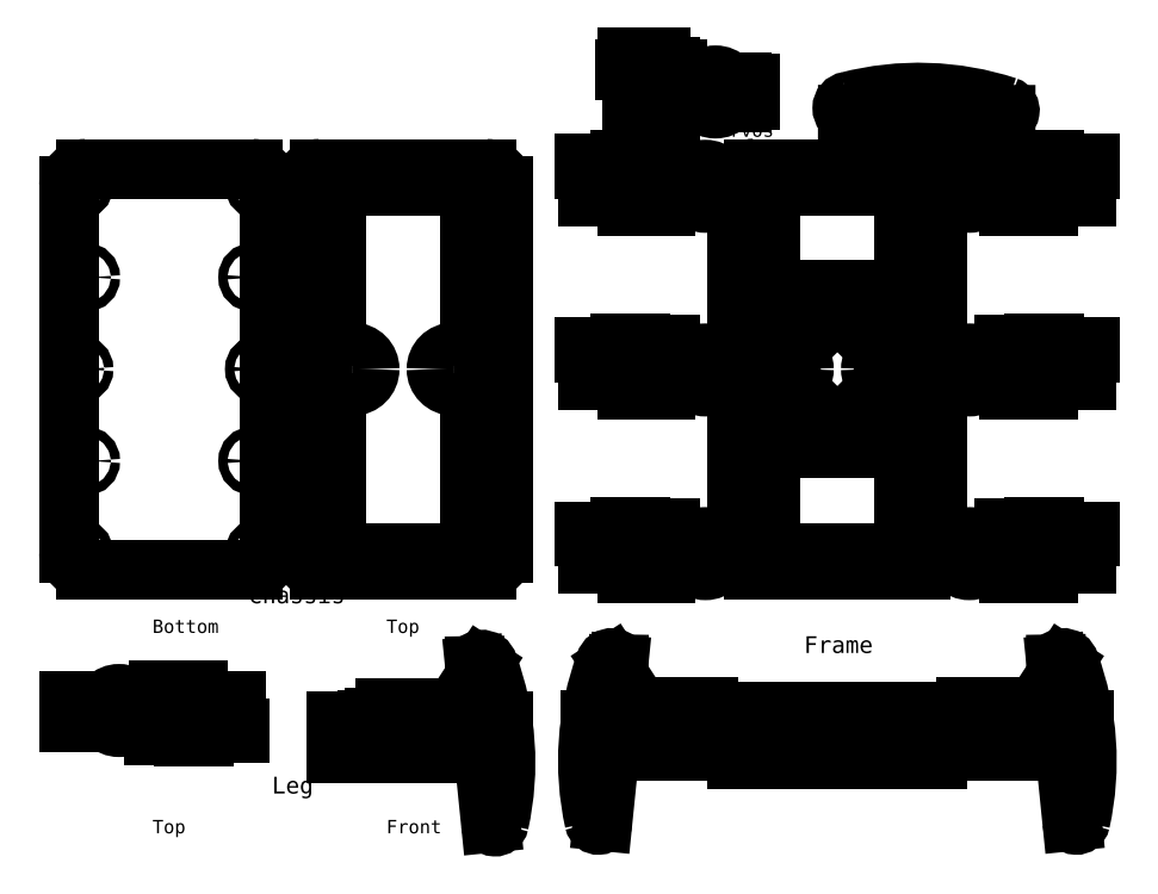
<metadata>
{"format":"dxf","ext":"dxf","renderer":"ezdxf+matplotlib","layout":"modelspace","background":"white","min_lineweight":24,"dpi":150}
</metadata>
<code>
0
SECTION
2
ENTITIES
0
LINE
8
0
10
-320
20
483
30
0
11
-312
21
483
31
0
0
LINE
8
0
10
-312
20
483
30
0
11
-312
21
481
31
0
0
LINE
8
0
10
-317
20
483
30
0
11
-317
21
486
31
0
0
LINE
8
0
10
-317
20
486
30
0
11
-315
21
486
31
0
0
LINE
8
0
10
-315
20
486
30
0
11
-315
21
483
31
0
0
LINE
8
0
10
-300
20
460
30
0
11
-323
21
460
31
0
0
LINE
8
0
10
-323
20
479
30
0
11
-300
21
479
31
0
0
LINE
8
0
10
-327.5
20
479
30
0
11
-323
21
479
31
0
0
LINE
8
0
10
-323
20
479
30
0
11
-323
21
480
31
0
0
LINE
8
0
10
-323
20
480
30
0
11
-327.5
21
480
31
0
0
LINE
8
0
10
-327.5
20
480
30
0
11
-327.5
21
479
31
0
0
LINE
8
0
10
-300
20
479
30
0
11
-295.5
21
479
31
0
0
LINE
8
0
10
-295.5
20
479
30
0
11
-295.5
21
480
31
0
0
LINE
8
0
10
-295.5
20
480
30
0
11
-300
21
480
31
0
0
LINE
8
0
10
-300
20
480
30
0
11
-300
21
479
31
0
0
LINE
8
0
10
-323
20
480
30
0
11
-323
21
481
31
0
0
LINE
8
0
10
-323
20
481
30
0
11
-300
21
481
31
0
0
LINE
8
0
10
-300
20
481
30
0
11
-300
21
480
31
0
0
LINE
8
0
10
-320
20
481
30
0
11
-320
21
483
31
0
0
LINE
8
0
10
-300
20
460
30
0
11
-300
21
479
31
0
0
LINE
8
0
10
-323
20
479
30
0
11
-323
21
460
31
0
0
CIRCLE
8
0
10
-283.5
20
466
30
0
40
1
0
CIRCLE
8
0
10
-253.5
20
466
30
0
40
1
0
CIRCLE
8
0
10
-273
20
466
30
0
40
5
0
CIRCLE
8
0
10
-273
20
466
30
0
40
2
0
LINE
8
0
10
-280
20
460
30
0
11
-257
21
460
31
0
0
LINE
8
0
10
-257
20
460
30
0
11
-257
21
472
31
0
0
LINE
8
0
10
-257
20
472
30
0
11
-280
21
472
31
0
0
LINE
8
0
10
-280
20
472
30
0
11
-280
21
460
31
0
0
LINE
8
0
10
-284.5
20
461
30
0
11
-280
21
461
31
0
0
LINE
8
0
10
-280
20
461
30
0
11
-280
21
471
31
0
0
LINE
8
0
10
-280
20
471
30
0
11
-284.5
21
471
31
0
0
LINE
8
0
10
-284.5
20
471
30
0
11
-284.5
21
461
31
0
0
LINE
8
0
10
-257
20
461
30
0
11
-252.5
21
461
31
0
0
LINE
8
0
10
-252.5
20
461
30
0
11
-252.5
21
471
31
0
0
LINE
8
0
10
-252.5
20
471
30
0
11
-257
21
471
31
0
0
LINE
8
0
10
-257
20
471
30
0
11
-257
21
461
31
0
0
CIRCLE
8
0
10
-273
20
466
30
0
40
10
0
LINE
8
0
10
-326
20
486
30
0
11
-306
21
486
31
0
0
LINE
8
0
10
-306
20
486
30
0
11
-306
21
487
31
0
0
LINE
8
0
10
-306
20
487
30
0
11
-326
21
487
31
0
0
LINE
8
0
10
-326
20
487
30
0
11
-326
21
486
31
0
0
INSERT
8
0
2
leg_top
10
-655
20
92.54
30
0
0
INSERT
8
0
2
leg_top
10
-146
20
302.5
30
0
41
1
42
-1
43
1
50
360
0
INSERT
8
0
2
leg_side
10
-393
20
86
30
0
0
LINE
8
0
10
-260
20
91
30
0
11
-140
21
91
31
0
0
LINE
8
0
10
-140
20
91
30
0
11
-140
21
95
31
0
0
LINE
8
0
10
-140
20
95
30
0
11
-260
21
95
31
0
0
LINE
8
0
10
-260
20
95
30
0
11
-260
21
91
31
0
0
LINE
8
0
10
-260
20
66
30
0
11
-140
21
66
31
0
0
LINE
8
0
10
-140
20
66
30
0
11
-140
21
70
31
0
0
LINE
8
0
10
-140
20
70
30
0
11
-260
21
70
31
0
0
INSERT
8
0
2
leg_side
10
-45
20
87
30
0
0
LINE
8
0
10
-146
20
90
30
0
11
-146
21
91
31
0
0
LINE
8
0
10
-144
20
90
30
0
11
-144
21
91
31
0
0
LINE
8
0
10
-146
20
71
30
0
11
-146
21
70
31
0
0
LINE
8
0
10
-144
20
71
30
0
11
-144
21
70
31
0
0
LINE
8
0
10
-146
20
91
30
0
11
-146
21
95
31
0
0
LINE
8
0
10
-144
20
95
30
0
11
-144
21
91
31
0
0
LINE
8
0
10
-144
20
70
30
0
11
-144
21
66
31
0
0
LINE
8
0
10
-146
20
70
30
0
11
-146
21
66
31
0
0
LINE
8
0
10
-256
20
90
30
0
11
-256
21
91
31
0
0
LINE
8
0
10
-254
20
71
30
0
11
-254
21
70
31
0
0
LINE
8
0
10
-260
20
66
30
0
11
-260
21
70
31
0
0
LINE
8
0
10
-256
20
71
30
0
11
-256
21
70
31
0
0
LINE
8
0
10
-254
20
91
30
0
11
-254
21
95
31
0
0
LINE
8
0
10
-256
20
95
30
0
11
-256
21
91
31
0
0
LINE
8
0
10
-256
20
70
30
0
11
-256
21
66
31
0
0
LINE
8
0
10
-254
20
70
30
0
11
-254
21
66
31
0
0
INSERT
8
0
2
leg_side
10
-355
20
87
30
0
41
1
42
-1
43
1
50
180
0
LINE
8
0
10
-254
20
90
30
0
11
-254
21
91
31
0
0
DIMENSION
8
0
10
-500
20
103
30
0
11
-488.5
21
104.9
31
0
70
1
71
8
72
2
41
1
42
0
1

3
Standard
13
-500
23
89
33
0
14
-477
24
89
34
0
0
DIMENSION
8
0
10
-477
20
103
30
0
11
-465.5
21
104.9
31
0
70
1
71
8
72
2
41
1
42
0
1

3
Standard
13
-477
23
89
33
0
14
-454
24
89
34
0
0
DIMENSION
8
0
10
-400
20
64
30
0
11
-411.5
21
65.88
31
0
70
1
71
8
72
2
41
1
42
0
1

3
Standard
13
-400
23
76
33
0
14
-423
24
76
34
0
0
DIMENSION
8
0
10
-423
20
63.99
30
0
11
-434.5
21
65.86
31
0
70
1
71
8
72
2
41
1
42
0
1

3
Standard
13
-423
23
76
33
0
14
-446
24
76
34
0
0
DIMENSION
8
0
10
-500
20
116.6
30
0
11
-450
21
118.5
31
0
70
1
71
8
72
2
41
1
42
0
1

3
Standard
13
-500
23
89
33
0
14
-400
24
89
34
0
0
DIMENSION
8
0
10
-454
20
64
30
0
11
-450
21
65.88
31
0
70
1
71
8
72
2
41
1
42
0
1

3
Standard
13
-454
23
76
33
0
14
-446
24
76
34
0
0
INSERT
8
0
2
leg_top
10
-146
20
412.5
30
0
41
1
42
-1
43
1
50
360
0
INSERT
8
0
2
leg_top
10
-146
20
192.5
30
0
41
1
42
-1
43
1
50
360
0
LINE
8
0
10
-255
20
267.5
30
0
11
-145
21
267.5
31
0
0
LINE
8
0
10
-145
20
267.5
30
0
11
-145
21
252.5
31
0
0
LINE
8
0
10
-145
20
252.5
30
0
11
-255
21
252.5
31
0
0
LINE
8
0
10
-255
20
252.5
30
0
11
-255
21
267.5
31
0
0
LINE
8
0
10
-145
20
347.5
30
0
11
-255
21
347.5
31
0
0
LINE
8
0
10
-255
20
347.5
30
0
11
-255
21
332.5
31
0
0
LINE
8
0
10
-255
20
332.5
30
0
11
-145
21
332.5
31
0
0
LINE
8
0
10
-145
20
332.5
30
0
11
-145
21
347.5
31
0
0
DIMENSION
8
0
10
-655
20
111.7
30
0
11
-657.5
21
113.5
31
0
70
1
71
8
72
2
41
1
42
0
1

3
Standard
13
-655
23
92.54
33
0
14
-660
24
92.54
34
0
0
DIMENSION
8
0
10
-405
20
112
30
0
11
-402.5
21
113.9
31
0
70
1
71
8
72
2
41
1
42
0
1

3
Standard
13
-405
23
82.5
33
0
14
-400
24
82.5
34
0
0
LINE
8
0
10
-415
20
76
30
0
11
-415
21
89
31
0
0
DIMENSION
8
0
10
-415
20
120.9
30
0
11
-407.5
21
122.8
31
0
70
1
71
8
72
2
41
1
42
0
1

3
Standard
13
-415
23
76
33
0
14
-400
24
76
34
0
0
LINE
8
0
10
-230
20
310
30
0
11
-230
21
310
31
0
0
LINE
8
0
10
-220
20
300
30
0
11
-220
21
300
31
0
0
LINE
8
0
10
-230
20
290
30
0
11
-230
21
290
31
0
0
LINE
8
0
10
-170
20
310
30
0
11
-170
21
310
31
0
0
LINE
8
0
10
-170
20
290
30
0
11
-170
21
290
31
0
0
LINE
8
0
10
-180
20
300
30
0
11
-180
21
300
31
0
0
DIMENSION
8
0
10
-660
20
79.04
30
0
11
-652.5
21
80.91
31
0
70
1
71
8
72
2
41
1
42
0
1

3
Standard
13
-660
23
88.54
33
0
14
-645
24
88.54
34
0
0
DIMENSION
8
0
10
-660
20
70
30
0
11
-610
21
71.88
31
0
70
1
71
8
72
2
41
1
42
0
1

3
Standard
13
-660
23
88.54
33
0
14
-560
24
88.54
34
0
0
DIMENSION
8
0
10
-583
20
113
30
0
11
-571.5
21
114.9
31
0
70
1
71
8
72
2
41
1
42
0
1

3
Standard
13
-583
23
101.5
33
0
14
-560
24
101.5
34
0
0
INSERT
8
0
2
leg_top
10
-254
20
412.5
30
0
50
180
0
INSERT
8
0
2
leg_top
10
-254
20
302.5
30
0
50
180
0
INSERT
8
0
2
leg_top
10
-254
20
192.5
30
0
50
180
0
MTEXT
8
0
10
-552.5
20
169.8
30
0
40
10
41
0
71
1
72
1
1
Chassis
7
textstyle0
50
0
73
2
44
1
0
MTEXT
8
0
10
-470
20
150
30
0
40
8
41
0
71
1
72
1
1
Top
7
textstyle1
50
0
73
2
44
1
0
MTEXT
8
0
10
-610
20
150
30
0
40
8
41
0
71
1
72
1
1
Bottom
7
textstyle2
50
0
73
2
44
1
0
DIMENSION
8
0
10
-406
20
307
30
0
11
-403
21
308.9
31
0
70
1
71
8
72
2
41
1
42
0
1

3
Standard
13
-406
23
300
33
0
14
-400
24
300
34
0
0
DIMENSION
8
0
10
-480
20
325.4
30
0
11
-490
21
327.3
31
0
70
1
71
8
72
2
41
1
42
0
1

3
Standard
13
-480
23
300
33
0
14
-500
24
300
34
0
0
DIMENSION
8
0
10
-471
20
280
30
0
11
-472.9
21
300
31
0
70
1
71
8
72
2
41
1
42
0
1

3
Standard
13
-500
23
280
33
0
14
-500
24
320
34
0
0
DIMENSION
8
0
10
-500
20
256.3
30
0
11
-460
21
258.2
31
0
70
1
71
8
72
2
41
1
42
0
1

3
Standard
13
-500
23
250
33
0
14
-420
24
250
34
0
0
DIMENSION
8
0
10
-260
20
104.4
30
0
11
-200
21
106.3
31
0
70
1
71
8
72
2
41
1
42
0
1

3
Standard
13
-260
23
95
33
0
14
-140
24
95
34
0
0
DIMENSION
8
0
10
-239.9
20
90
30
0
11
-241.8
21
80.5
31
0
70
1
71
8
72
2
41
1
42
0
1

3
Standard
13
-248
23
90
33
0
14
-248
24
71
34
0
0
MTEXT
8
0
10
-538.5
20
55.85
30
0
40
10
41
0
71
1
72
1
1
Leg
7
textstyle3
50
0
73
2
44
1
0
MTEXT
8
0
10
-610
20
30
30
0
40
8
41
0
71
1
72
1
1
Top
7
textstyle4
50
0
73
2
44
1
0
MTEXT
8
0
10
-470
20
30
30
0
40
8
41
0
71
1
72
1
1
Front
7
textstyle5
50
0
73
2
44
1
0
DIMENSION
8
0
10
-323
20
454.1
30
0
11
-311.5
21
456
31
0
70
1
71
8
72
2
41
1
42
0
1

3
Standard
13
-323
23
460
33
0
14
-300
24
460
34
0
0
DIMENSION
8
0
10
-335.3
20
479
30
0
11
-337.2
21
469.5
31
0
70
1
71
8
72
2
41
1
42
0
1

3
Standard
13
-323
23
479
33
0
14
-323
24
460
34
0
0
DIMENSION
8
0
10
-244.9
20
472
30
0
11
-246.7
21
466
31
0
70
1
71
8
72
2
41
1
42
0
1

3
Standard
13
-257
23
472
33
0
14
-257
24
460
34
0
0
MTEXT
8
0
10
-317.3
20
447.2
30
0
40
8
41
0
71
1
72
1
1
Micro Servos
7
textstyle6
50
0
73
2
44
1
0
MTEXT
8
0
10
-220
20
140
30
0
40
10
41
0
71
1
72
1
1
Frame
7
textstyle7
50
0
73
2
44
1
0
MTEXT
8
0
10
-210
20
60
30
0
40
10
41
0
71
1
72
1
1
\H7.857;Front
7
textstyle8
50
0
73
2
44
1
0
MTEXT
8
0
10
-210
20
180
30
0
40
10
41
0
71
1
72
1
1
\H7.857;Top
7
textstyle9
50
0
73
2
44
1
0
INSERT
8
0
2
tibia
10
-150
20
460
30
0
50
84.2
0
MTEXT
8
0
10
-161
20
447.6
30
0
40
8
41
0
71
1
72
1
1
\H6.286;Tibia
7
textstyle10
50
0
73
2
44
1
0
DIMENSION
8
0
10
-406
20
229
30
0
11
-403
21
230.9
31
0
70
1
71
8
72
2
41
1
42
0
1

3
Standard
13
-406
23
220
33
0
14
-400
24
220
34
0
0
INSERT
8
0
2
chassis_bottom
10
-600
20
300
30
0
0
INSERT
8
0
2
chassis_top
10
-460
20
300
30
0
0
INSERT
8
0
2
chassis_top
10
-200
20
300
30
0
0
INSERT
8
0
2
chassis_bottom
10
-200
20
300
30
0
0
INSERT
8
0
2
pcb
10
-200
20
300
30
0
0
DIMENSION
8
0
10
-196.8
20
473.8
30
0
11
-146.6
21
474.8
31
0
70
1
71
8
72
2
41
1
42
0
1
100
3
Standard
13
-197.1
23
456.4
33
0
14
-96.79
24
454.5
34
0
0
DIMENSION
8
0
10
-141.6
20
460
30
0
11
-143.5
21
456.2
31
0
70
1
71
8
72
2
41
1
42
0
1
7.6
3
Standard
13
-150
23
460
33
0
14
-150
24
452.4
34
0
0
DIMENSION
8
0
10
-187.7
20
456.3
30
0
11
-189.6
21
454.4
31
0
70
1
71
8
72
2
41
1
42
0
1
4
3
Standard
13
-193.1
23
456.3
33
0
14
-193.1
24
452.4
34
0
0
DIMENSION
8
0
10
-149.8
20
468.5
30
0
11
-123.2
21
469.8
31
0
70
1
71
8
72
2
41
1
42
0
1
53
3
Standard
13
-150
23
460
33
0
14
-96.71
24
459
34
0
0
DIMENSION
8
0
10
-445.2
20
410
30
0
11
-447.1
21
300
31
0
70
1
71
8
72
2
41
1
42
0
1

3
Standard
13
-450
23
410
33
0
14
-450
24
190
34
0
0
DIMENSION
8
0
10
-406
20
276.7
30
0
11
-403
21
278.6
31
0
70
1
71
8
72
2
41
1
42
0
1

3
Standard
13
-406
23
270
33
0
14
-400
24
270
34
0
0
DIMENSION
8
0
10
-412
20
190
30
0
11
-413.9
21
185
31
0
70
1
71
8
72
2
41
1
42
0
1

3
Standard
13
-406
23
190
33
0
14
-406
24
180
34
0
0
DIMENSION
8
0
10
-520
20
435.1
30
0
11
-460
21
437
31
0
70
1
71
8
72
2
41
1
42
0
1

3
Standard
13
-520
23
400
33
0
14
-400
24
400
34
0
0
DIMENSION
8
0
10
-380
20
420
30
0
11
-381.9
21
300
31
0
70
1
71
8
72
2
41
1
42
0
1

3
Standard
13
-420
23
420
33
0
14
-420
24
180
34
0
0
DIMENSION
8
0
10
-414
20
300
30
0
11
-415.9
21
285
31
0
70
1
71
8
72
2
41
1
42
0
1

3
Standard
13
-406
23
300
33
0
14
-406
24
270
34
0
0
DIMENSION
8
0
10
-412
20
190
30
0
11
-413.9
21
205
31
0
70
1
71
8
72
2
41
1
42
0
1

3
Standard
13
-406
23
190
33
0
14
-406
24
220
34
0
0
DIMENSION
8
0
10
-490
20
355
30
0
11
-491.9
21
387.5
31
0
70
1
71
8
72
2
41
1
42
0
1

3
Standard
13
-510
23
355
33
0
14
-510
24
420
34
0
0
DIMENSION
8
0
10
-510
20
347
30
0
11
-515
21
348.9
31
0
70
1
71
8
72
2
41
1
42
0
1

3
Standard
13
-510
23
355
33
0
14
-520
24
355
34
0
0
ENDSEC
0
EOF

</code>
